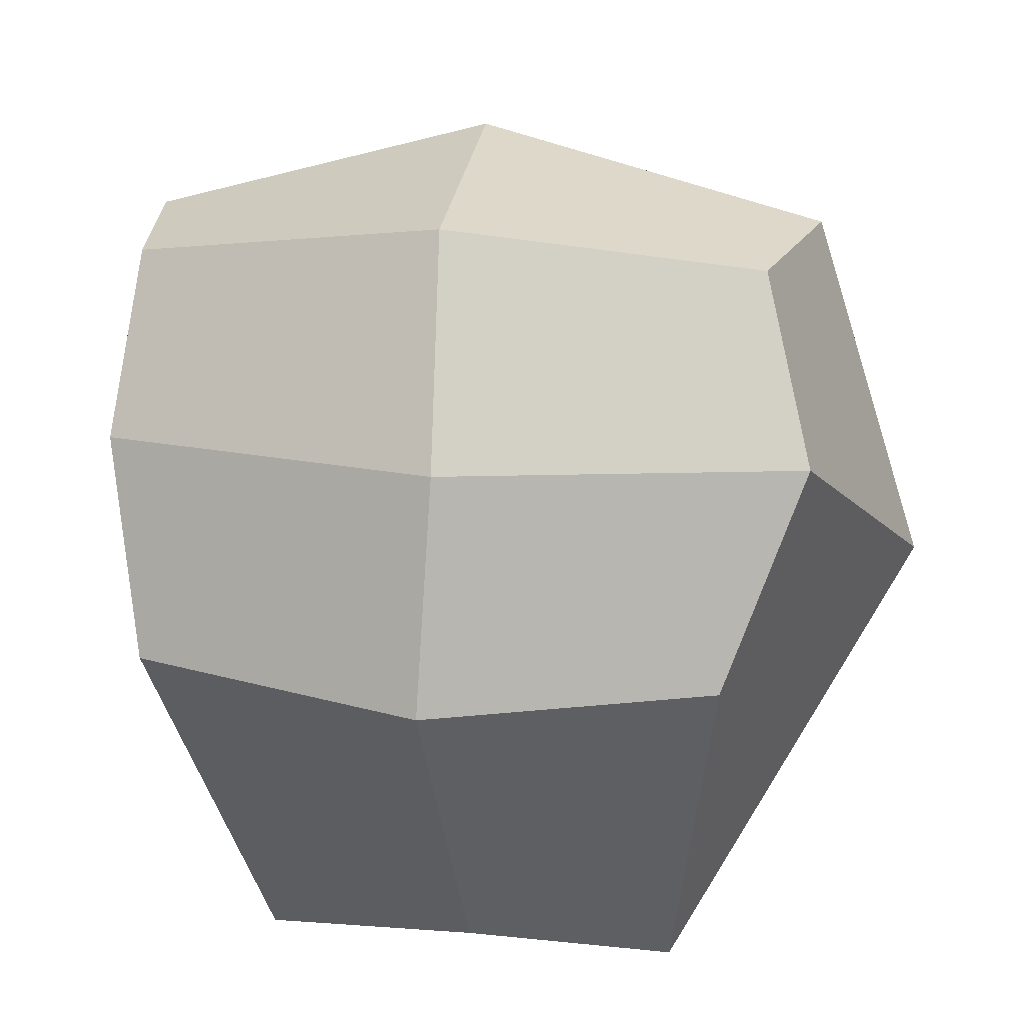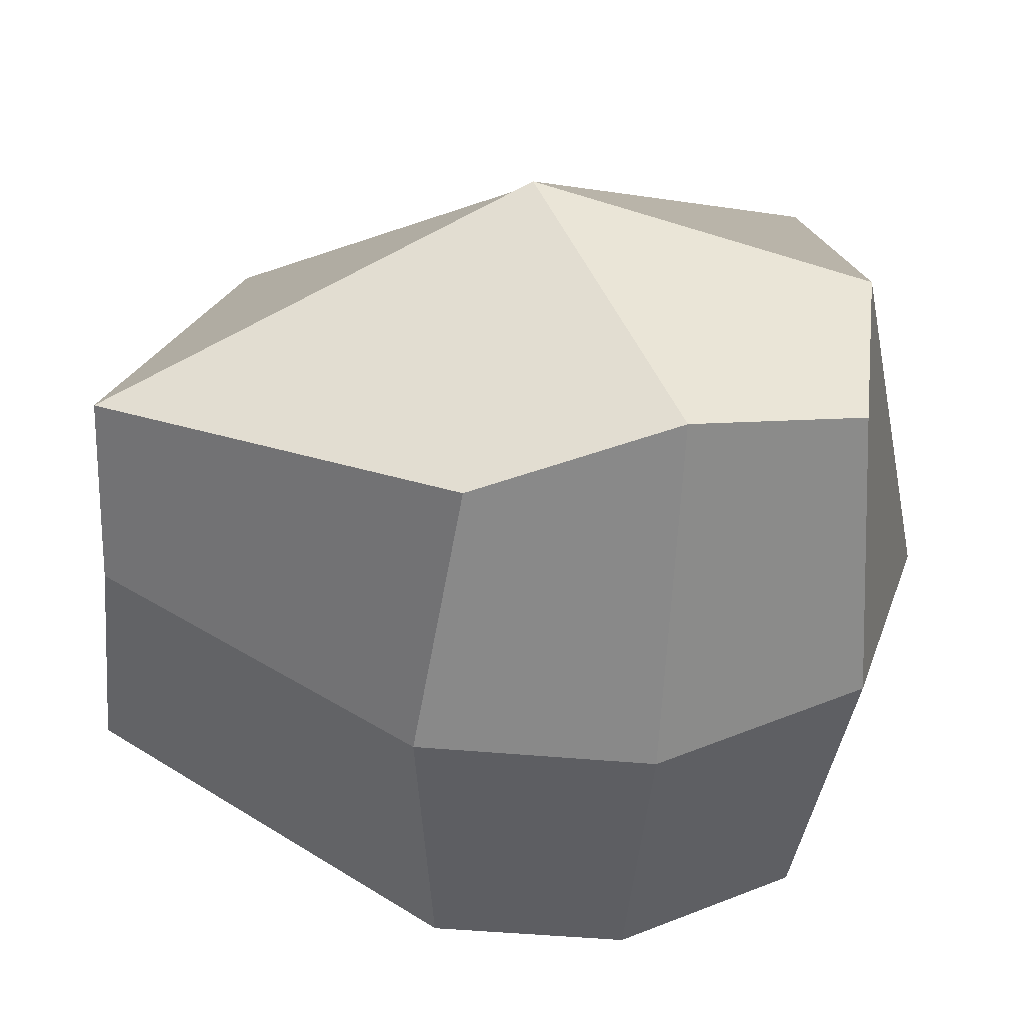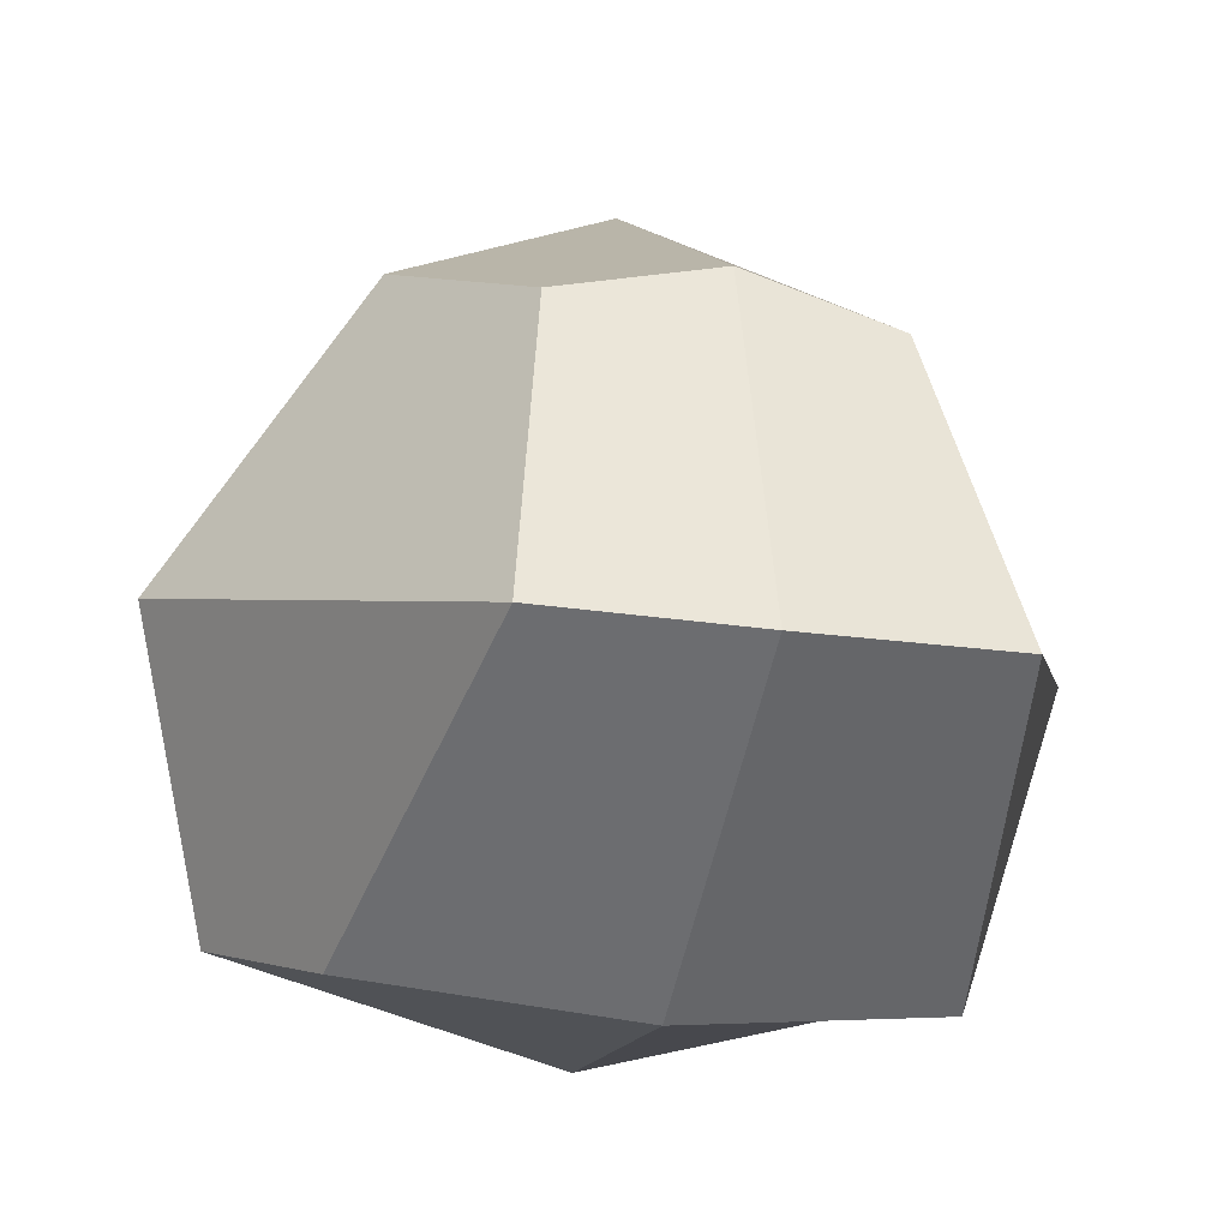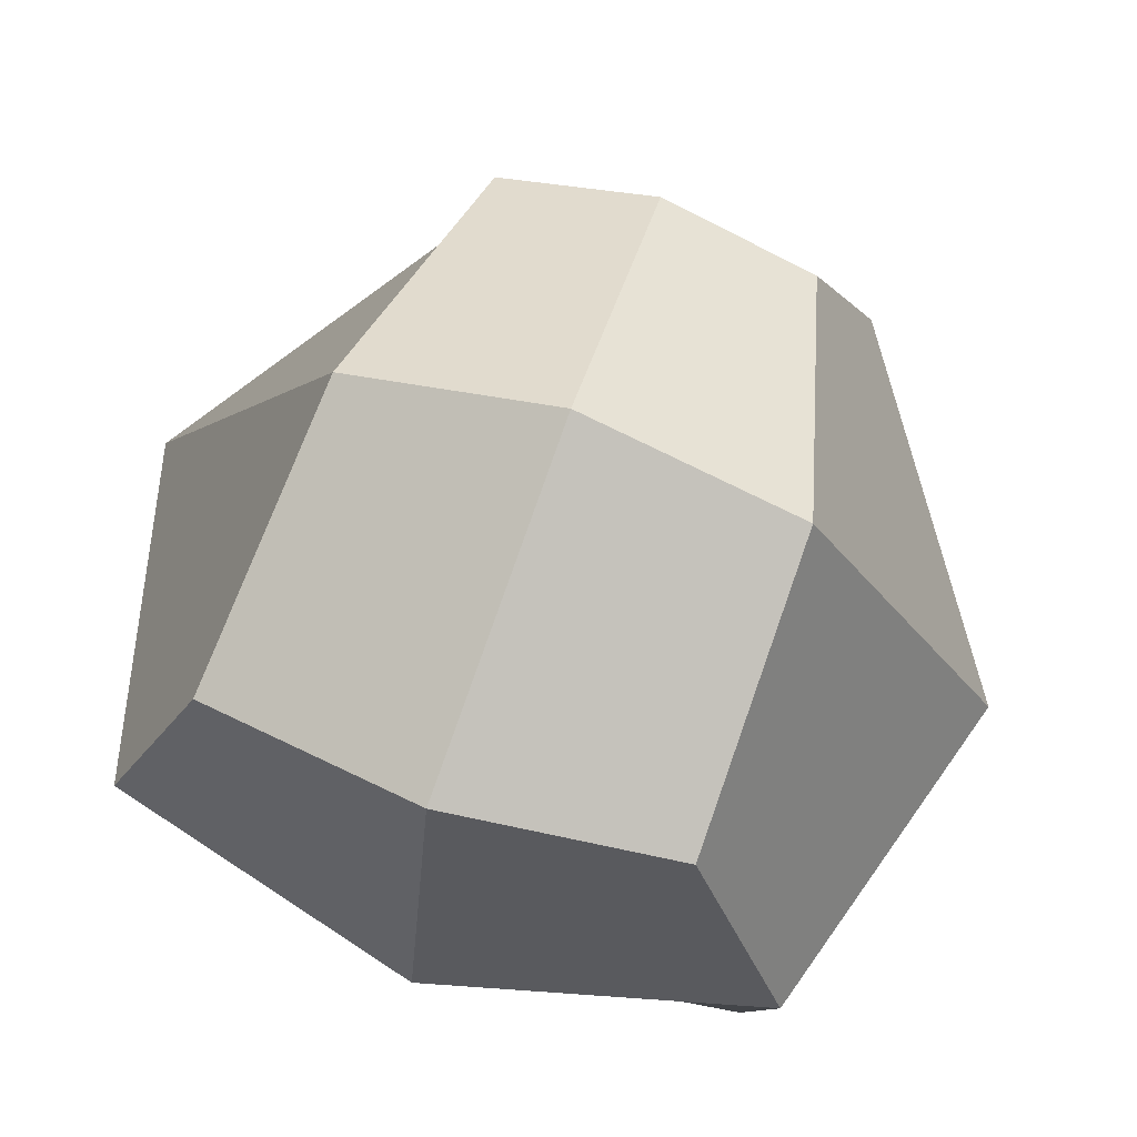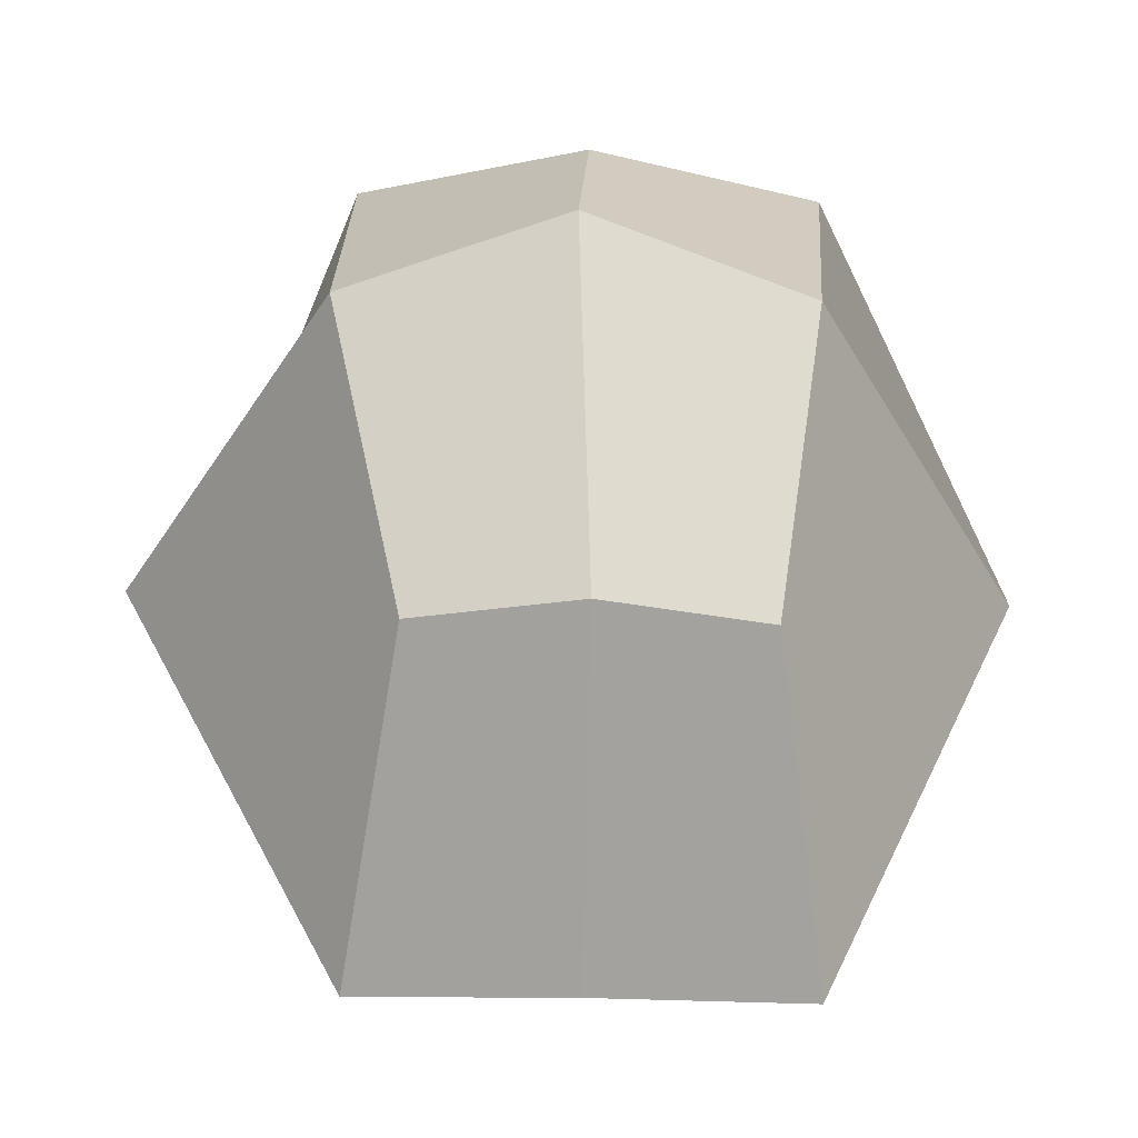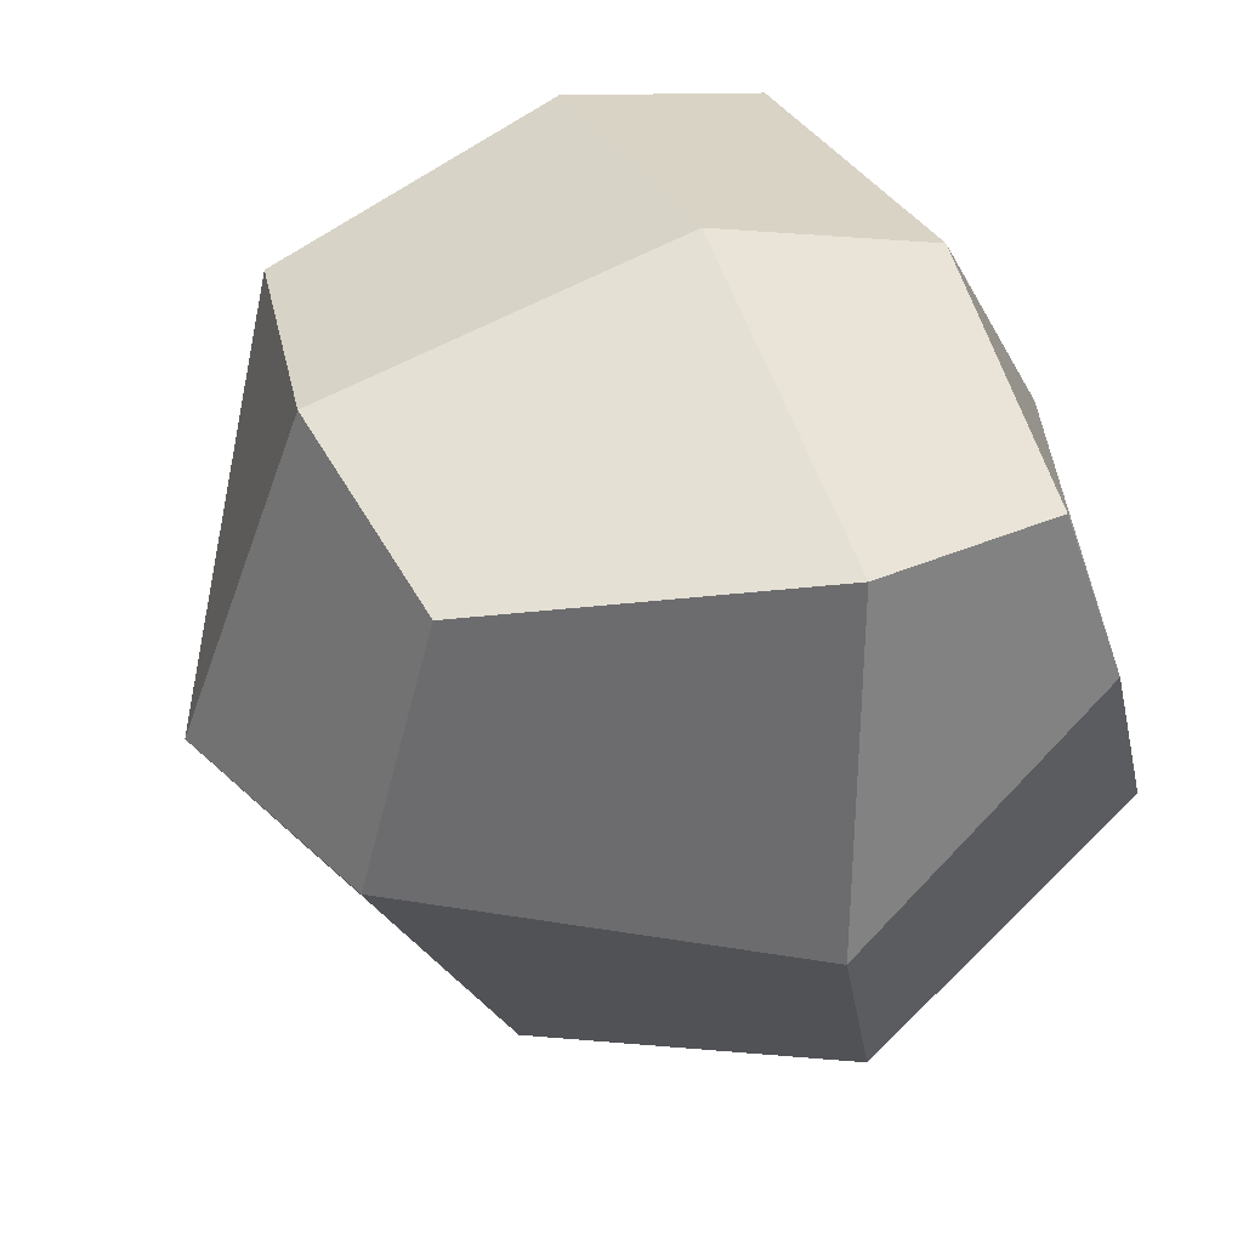
<metadata>
{"format":"obj","ext":"obj","renderer":"f3d","projection":"perspective","resolution":1024,"background":"white","views":[{"elev":15.5,"azim":-169.0,"up":"+Y"},{"elev":-52.7,"azim":86.4,"up":"+Z"},{"elev":-20.4,"azim":-15.8,"up":"+Z"},{"elev":71.0,"azim":-161.3,"up":"+Z"},{"elev":-53.8,"azim":-1.2,"up":"+Y"},{"elev":43.4,"azim":69.5,"up":"+Y"}]}
</metadata>
<code>
o Cube
v 0.7316 0.06141 -0.7526
v 0.4339 -0.5295 0.5649
v -0.3712 -0.5295 0.5649
v -0.6689 0.06141 -0.7526
v 0.7889 1.002 -0.4559
v 0.6049 0.9598 0.7576
v -0.5422 0.9598 0.7576
v -0.7263 1.002 -0.4559
v 0.03133 -0.5642 0.6527
v 0.5613 -0.8332 -0.2458
v 0.03133 -0.01978 -0.8337
v -0.4986 -0.8332 -0.2458
v 0.8768 1.048 0
v 0.03133 1.048 0.8455
v -0.8141 1.048 -0
v 0.03133 1.09 -0.5437
v 0.5468 0.2022 0.9239
v 0.8406 0.5653 -0.5938
v -0.5566 0.2022 0.9239
v -0.8503 0.5653 -0.5938
v 0.03133 -0.8248 -0.2458
v 0.03133 1.269 0
v 1.062 0.2022 0.07842
v -0.004883 0.2022 1.145
v -1.072 0.2022 0.07842
v -0.004882 0.5653 -0.8153
f 10 2 9
f 10 9 21
f 1 10 21
f 1 21 11
f 21 9 3
f 21 3 12
f 11 21 12
f 11 12 4
f 16 8 15
f 16 15 22
f 5 16 22
f 5 22 13
f 22 15 7
f 22 7 14
f 13 22 14
f 13 14 6
f 18 5 13
f 18 13 23
f 1 18 23
f 1 23 10
f 23 13 6
f 23 6 17
f 10 23 17
f 10 17 2
f 17 6 14
f 17 14 24
f 2 17 24
f 2 24 9
f 24 14 7
f 24 7 19
f 9 24 19
f 9 19 3
f 19 7 15
f 19 15 25
f 3 19 25
f 3 25 12
f 25 15 8
f 25 8 20
f 12 25 20
f 12 20 4
f 18 1 11
f 18 11 26
f 5 18 26
f 5 26 16
f 26 11 4
f 26 4 20
f 16 26 20
f 16 20 8

</code>
